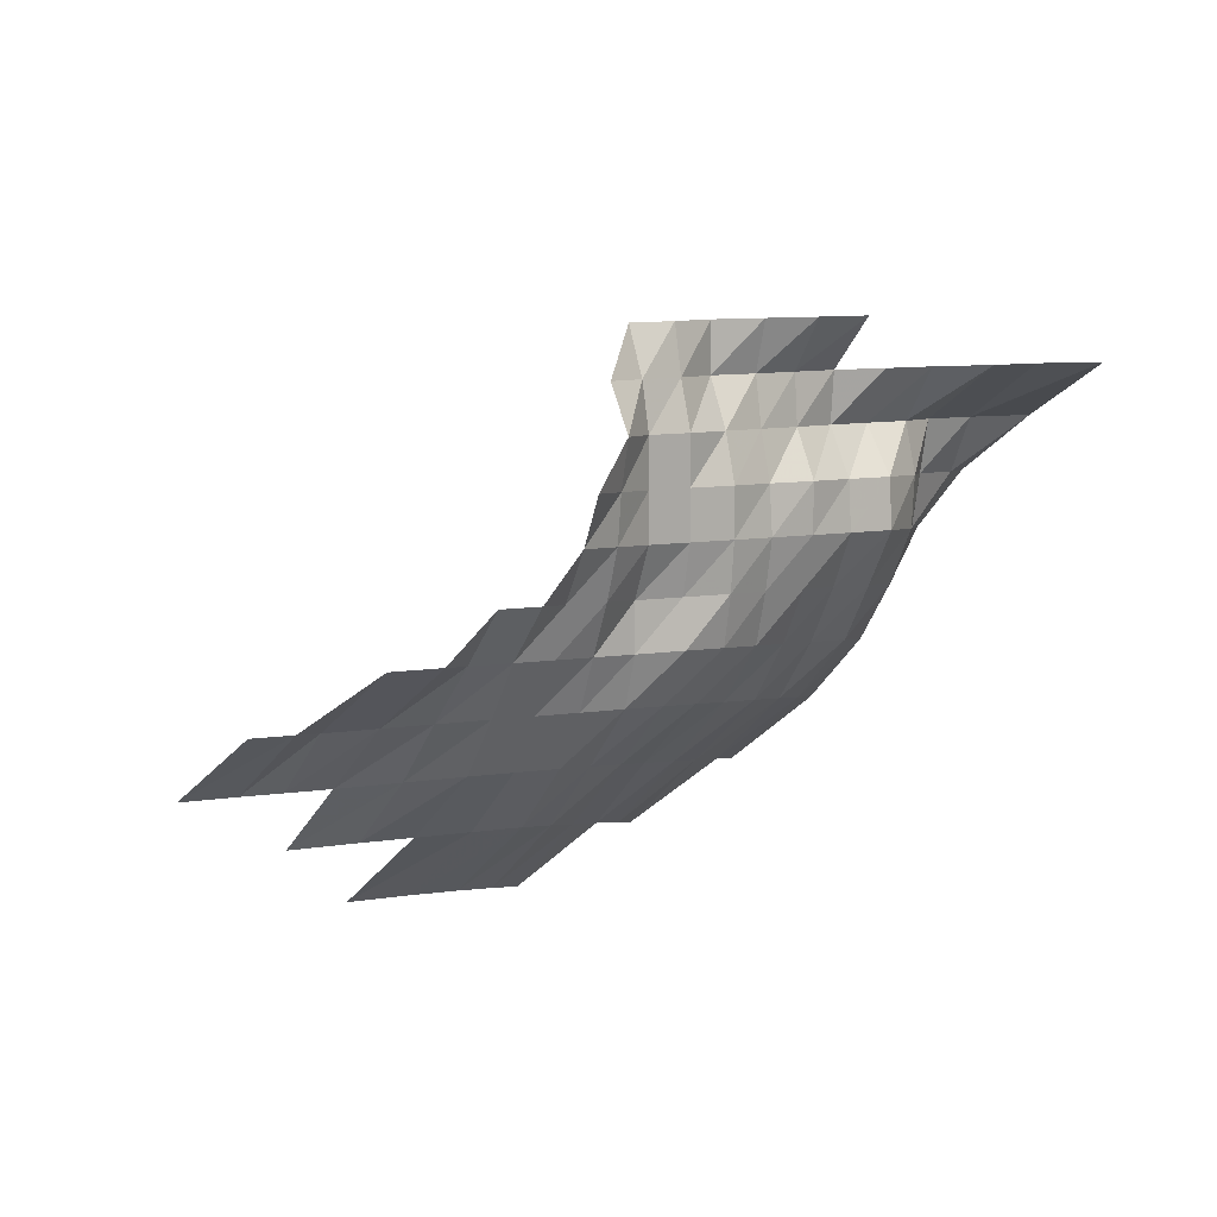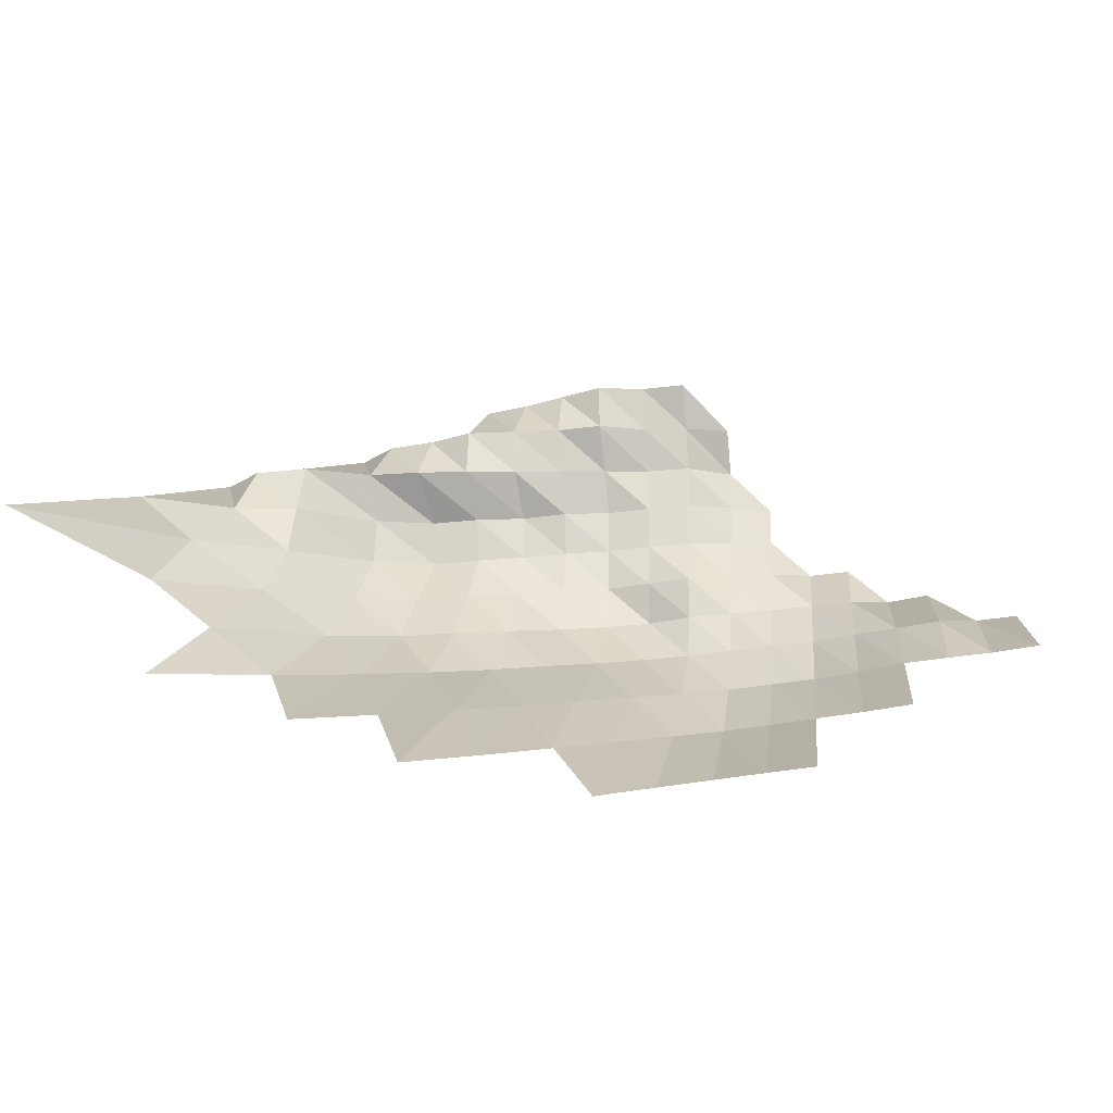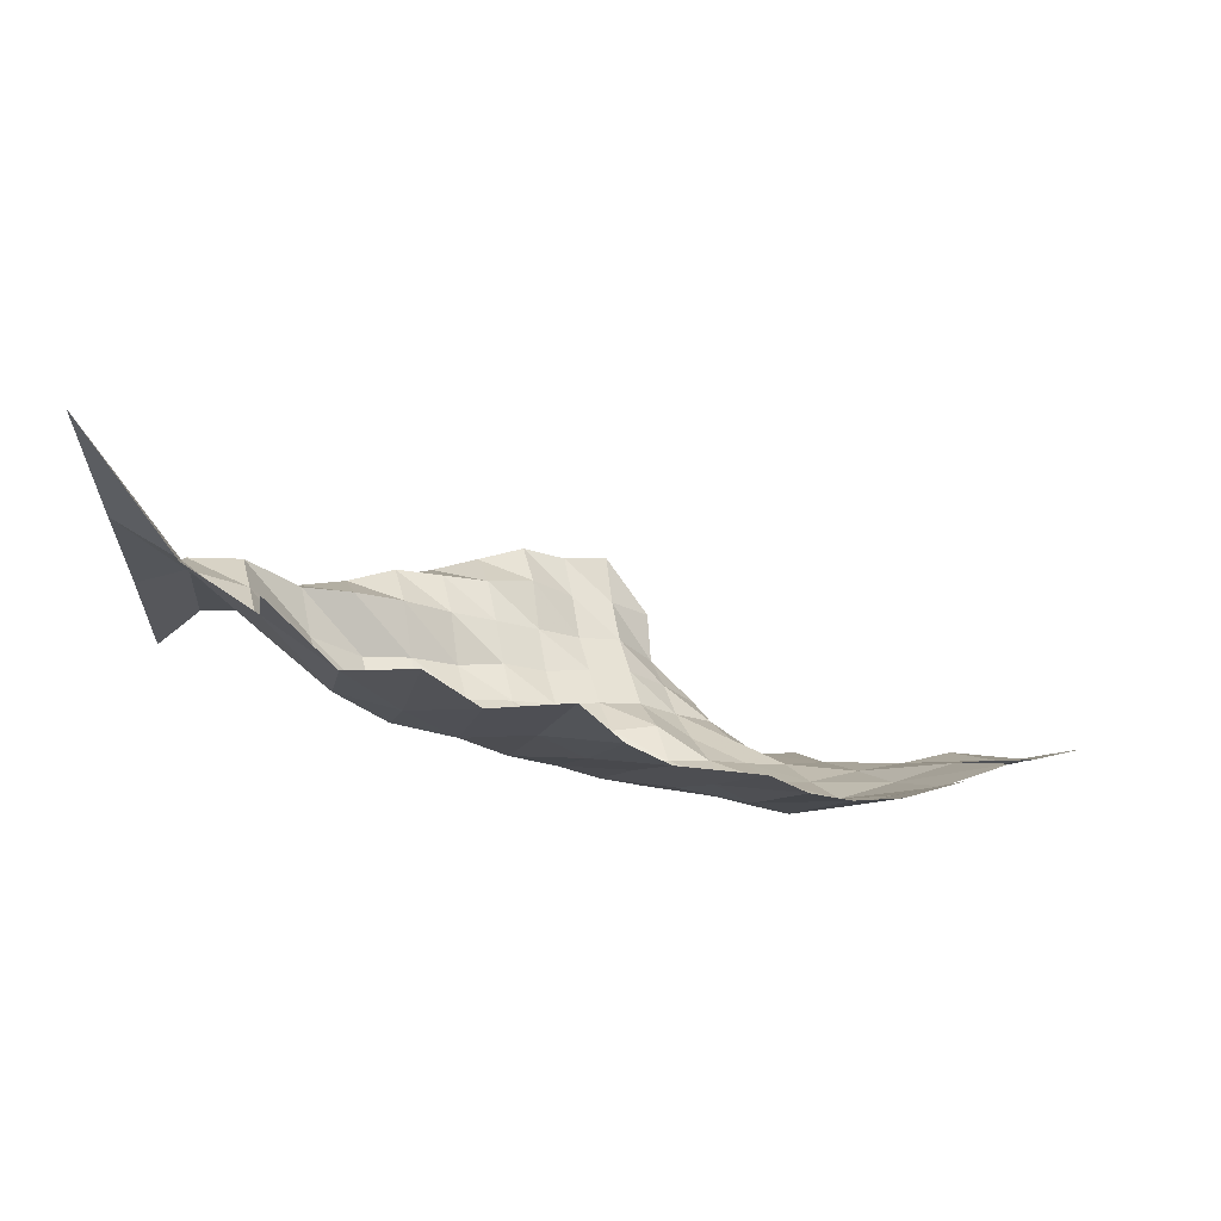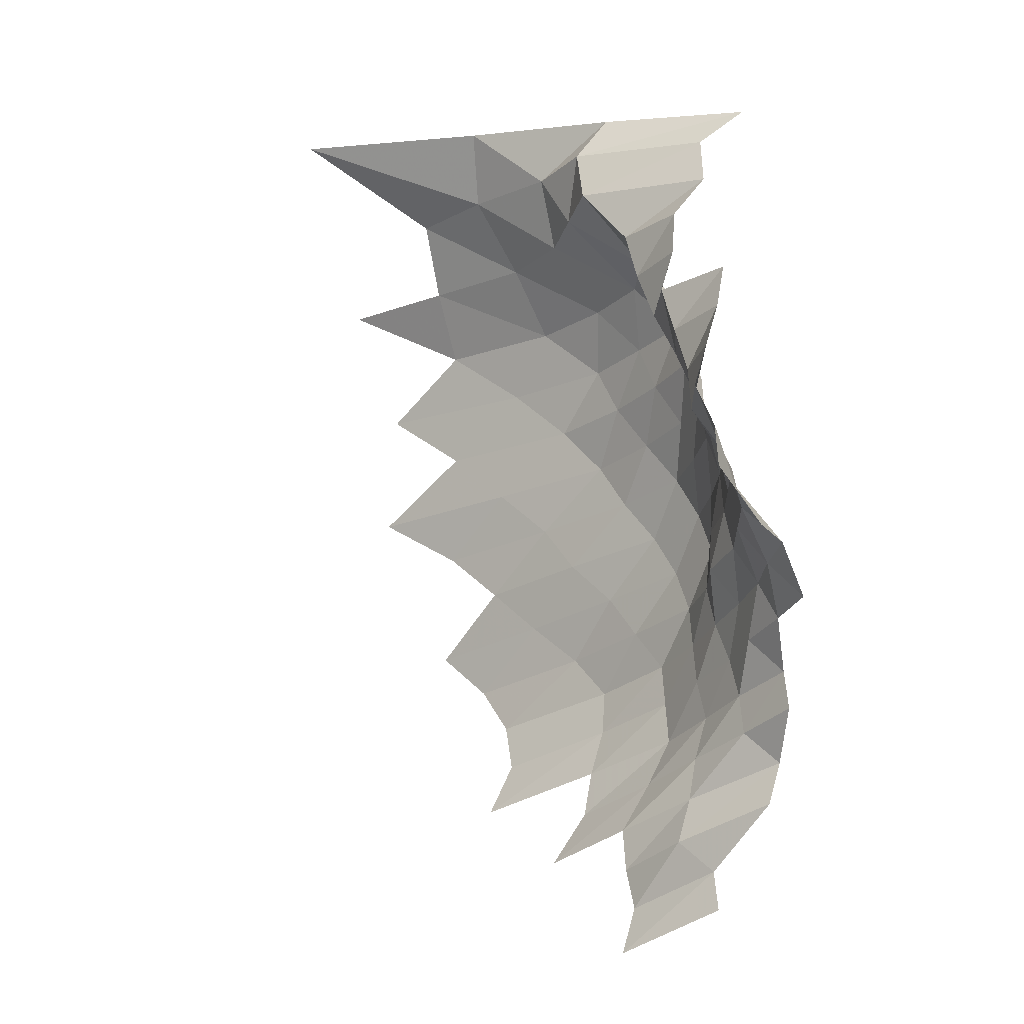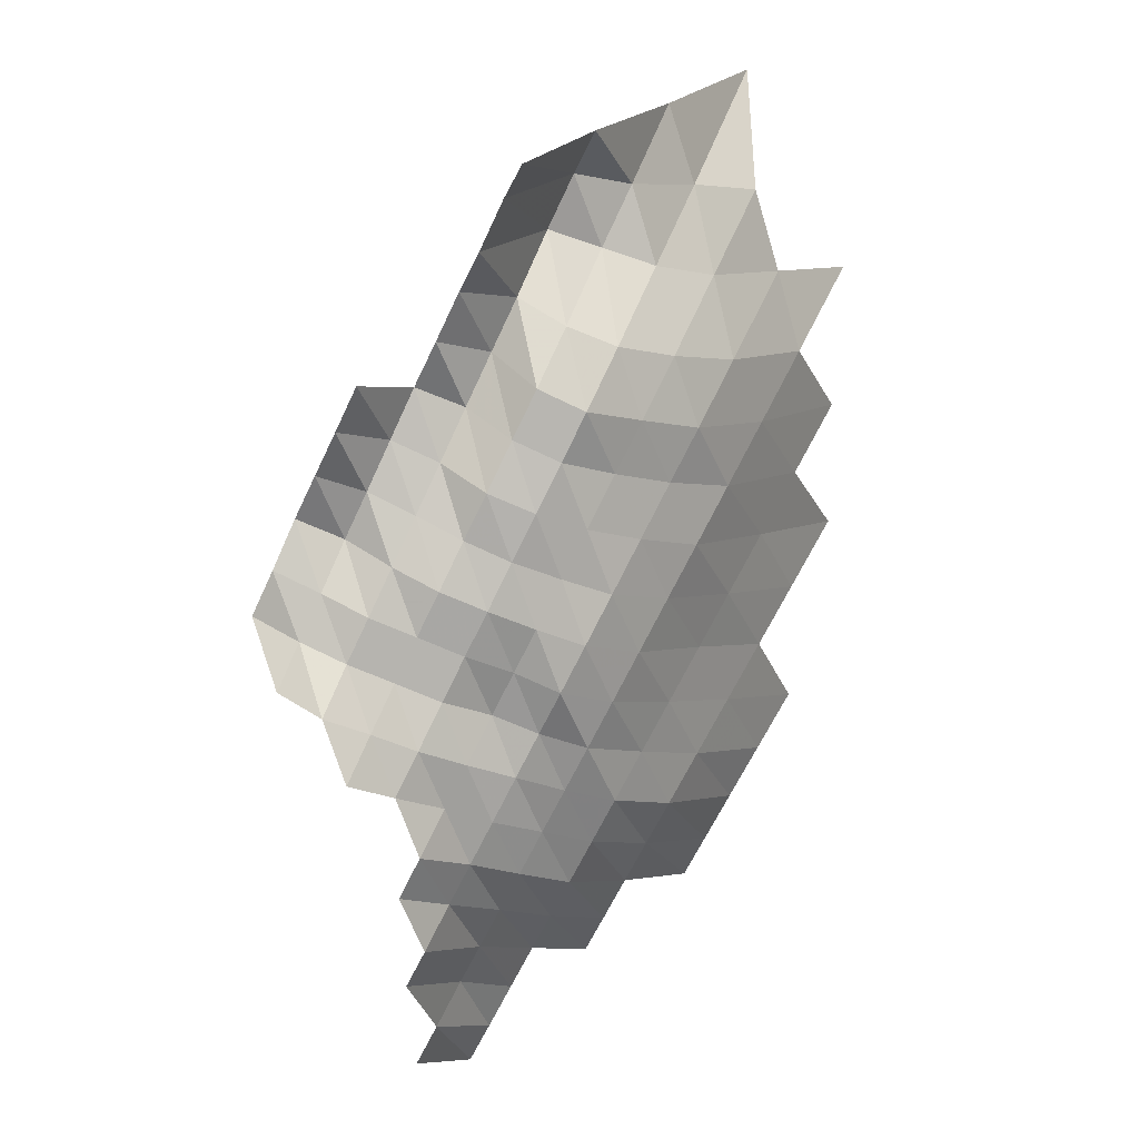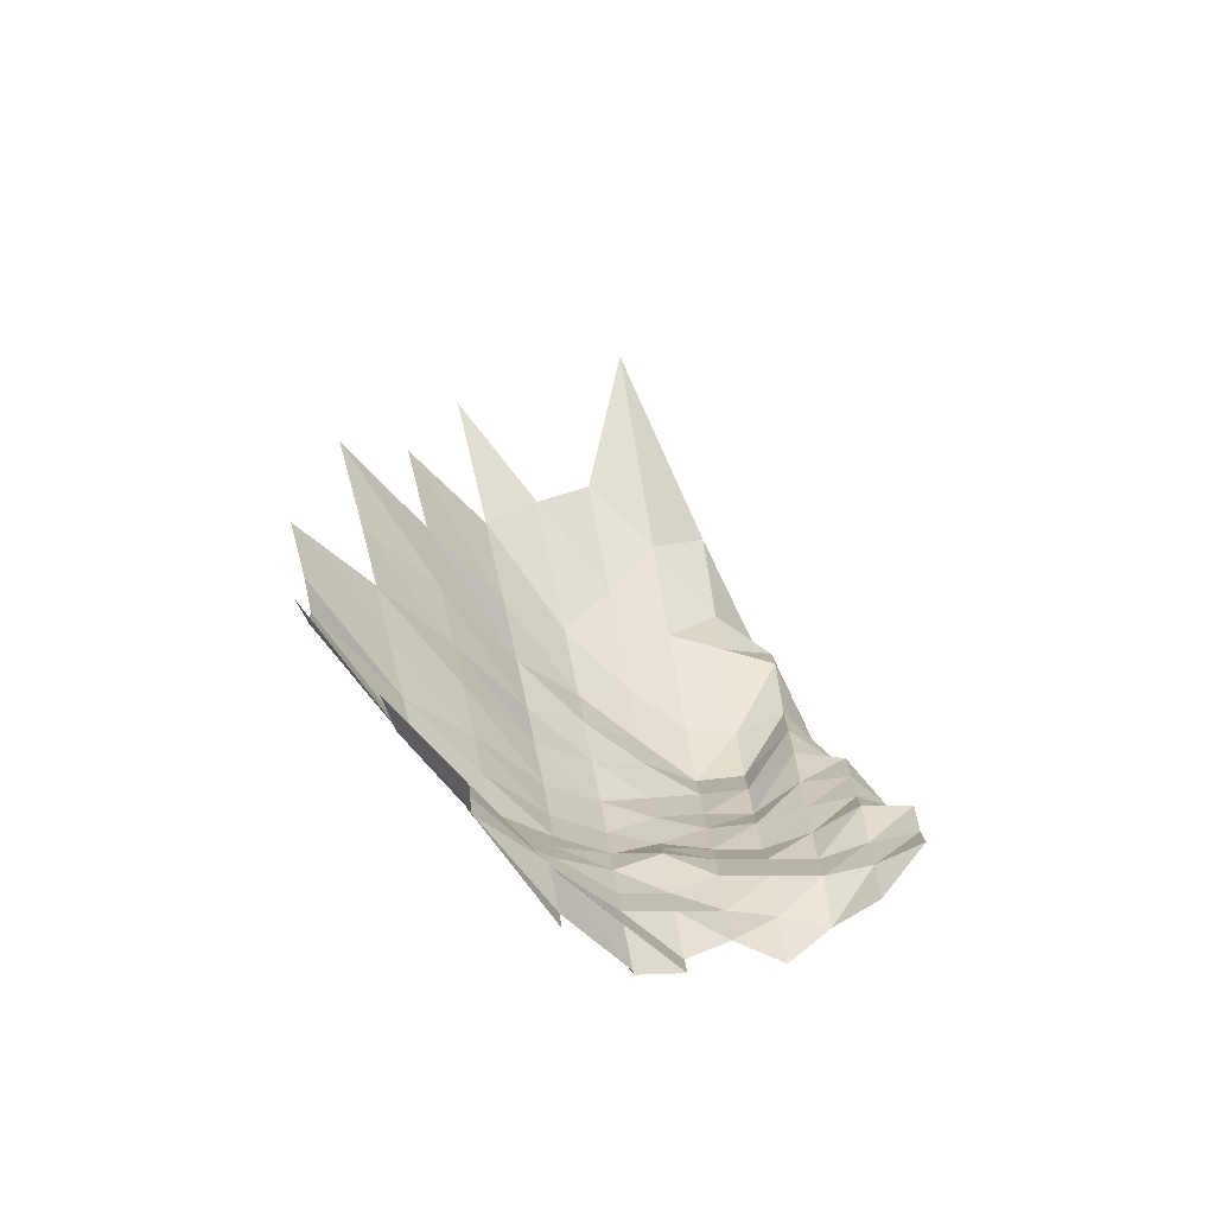
<metadata>
{"format":"obj","ext":"obj","renderer":"f3d","projection":"perspective","resolution":1024,"background":"white","views":[{"elev":10.5,"azim":159.9,"up":"+Y"},{"elev":-22.6,"azim":24.1,"up":"+Y"},{"elev":45.4,"azim":-13.0,"up":"+Z"},{"elev":62.4,"azim":99.8,"up":"+Y"},{"elev":-62.8,"azim":-114.9,"up":"+Z"},{"elev":-6.1,"azim":90.9,"up":"+Z"}]}
</metadata>
<code>
g
v -0.02942 -0.07048 0.432
v -0.02663 -0.05248 0.391
v -0.02452 -0.0379 0.36
v -0.02248 -0.02519 0.33
v -0.01571 -0.07702 0.401
v -0.0152 -0.0633 0.388
v -0.01461 -0.05006 0.373
v -0.0143 -0.03843 0.365
v -0.01324 -0.02581 0.338
v -0.004273 -0.1042 0.417
v -0.004058 -0.08752 0.396
v -0.003863 -0.07241 0.377
v -0.003771 -0.06003 0.368
v -0.00374 -0.04899 0.365
v -0.003709 -0.03811 0.362
v -0.003443 -0.02565 0.336
v 0.007287 -0.09747 0.39
v 0.006876 -0.08133 0.368
v 0.006651 -0.06838 0.356
v 0.006502 -0.05677 0.348
v 0.006483 -0.04657 0.347
v 0.006558 -0.03695 0.351
v 0.006371 -0.02603 0.341
v 0.01919 -0.1124 0.403
v 0.01776 -0.09323 0.373
v 0.01685 -0.07823 0.354
v 0.01643 -0.06626 0.345
v 0.01605 -0.05498 0.337
v 0.01609 -0.04536 0.338
v 0.01652 -0.03653 0.347
v 0.01619 -0.02596 0.34
v 0.02955 -0.1076 0.386
v 0.02756 -0.08997 0.36
v 0.02664 -0.07691 0.348
v 0.02602 -0.0653 0.34
v 0.02557 -0.05449 0.334
v 0.02564 -0.04496 0.335
v 0.02618 -0.03601 0.342
v 0.0261 -0.02603 0.341
v 0.02518 -0.0156 0.329
v 0.0423 -0.1234 0.401
v 0.03934 -0.104 0.373
v 0.03692 -0.08748 0.35
v 0.03586 -0.07514 0.34
v 0.03512 -0.06396 0.333
v 0.03481 -0.05384 0.33
v 0.03481 -0.04429 0.33
v 0.03544 -0.03537 0.336
v 0.03555 -0.02573 0.337
v 0.0347 -0.0156 0.329
v 0.05148 -0.1179 0.383
v 0.04852 -0.1007 0.361
v 0.0461 -0.08573 0.343
v 0.04462 -0.07337 0.332
v 0.04422 -0.06319 0.329
v 0.04395 -0.05335 0.327
v 0.04408 -0.04402 0.328
v 0.04449 -0.03485 0.331
v 0.04476 -0.02542 0.333
v 0.04435 -0.01565 0.33
v 0.0606 -0.1142 0.371
v 0.05766 -0.09844 0.353
v 0.05472 -0.08373 0.335
v 0.05325 -0.07205 0.326
v 0.05292 -0.06223 0.324
v 0.05276 -0.05269 0.323
v 0.05276 -0.04335 0.323
v 0.05325 -0.03432 0.326
v 0.05406 -0.02527 0.331
v 0.05406 -0.0157 0.331
v 0.07325 -0.1283 0.381
v 0.06922 -0.1108 0.36
v 0.06595 -0.09565 0.343
v 0.06326 -0.08223 0.329
v 0.06191 -0.07116 0.322
v 0.0621 -0.06204 0.323
v 0.06172 -0.05237 0.321
v 0.06172 -0.04308 0.321
v 0.06172 -0.03379 0.321
v 0.0623 -0.02474 0.324
v 0.06268 -0.01546 0.326
v 0.08184 -0.1246 0.37
v 0.0772 -0.1074 0.349
v 0.07432 -0.0937 0.336
v 0.07189 -0.08123 0.325
v 0.07123 -0.07116 0.322
v 0.07123 -0.06185 0.322
v 0.07034 -0.05188 0.318
v 0.07034 -0.04268 0.318
v 0.07034 -0.03348 0.318
v 0.07078 -0.02443 0.32
v 0.07167 -0.01536 0.324
v 0.07034 -0.005879 0.318
v 0.0908 -0.1222 0.363
v 0.08529 -0.105 0.341
v 0.08229 -0.09175 0.329
v 0.08079 -0.08073 0.323
v 0.07979 -0.0705 0.319
v 0.07879 -0.0605 0.315
v 0.07804 -0.0509 0.312
v 0.07779 -0.04174 0.311
v 0.07729 -0.03253 0.309
v 0.07854 -0.02397 0.314
v 0.1005 -0.1212 0.36
v 0.09488 -0.1047 0.34
v 0.09125 -0.09119 0.327
v 0.08958 -0.08023 0.321
v 0.0879 -0.06961 0.315
v 0.08707 -0.05993 0.312
v 0.08567 -0.05008 0.307
v 0.08456 -0.04066 0.303
v 0.1118 -0.1222 0.363
v 0.105 -0.105 0.341
v 0.1001 -0.09063 0.325
v 0.09794 -0.07948 0.318
v 0.09609 -0.06895 0.312
v 0.09363 -0.05839 0.304
v 0.1149 -0.105 0.341
v 0.1105 -0.09147 0.328
v 0.1075 -0.07973 0.319
v 0.1044 -0.06851 0.31
v 0.1017 -0.05801 0.302
v 0.1266 -0.1065 0.346
v 0.1215 -0.09258 0.332
v 0.1167 -0.07973 0.319
v 0.1105 -0.06674 0.302
v 0.1303 -0.09202 0.33
v 0.1263 -0.07998 0.32
v 0.1196 -0.06696 0.303
v 0.1386 -0.09119 0.327
v 0.1322 -0.07798 0.312
v 0.1485 -0.09147 0.328
v 0.1403 -0.07748 0.31
g curobj_export
f 5 6 1
f 1 6 2
f 6 7 2
f 2 7 3
f 7 8 3
f 3 8 4
f 8 9 4
f 11 12 5
f 5 12 6
f 12 13 6
f 6 13 7
f 13 14 7
f 7 14 8
f 14 15 8
f 8 15 9
f 15 16 9
f 10 17 11
f 17 18 11
f 11 18 12
f 18 19 12
f 12 19 13
f 19 20 13
f 13 20 14
f 20 21 14
f 14 21 15
f 21 22 15
f 15 22 16
f 22 23 16
f 24 25 17
f 17 25 18
f 25 26 18
f 18 26 19
f 26 27 19
f 19 27 20
f 27 28 20
f 20 28 21
f 28 29 21
f 21 29 22
f 29 30 22
f 22 30 23
f 30 31 23
f 24 32 25
f 32 33 25
f 25 33 26
f 33 34 26
f 26 34 27
f 34 35 27
f 27 35 28
f 35 36 28
f 28 36 29
f 36 37 29
f 29 37 30
f 37 38 30
f 30 38 31
f 38 39 31
f 41 42 32
f 32 42 33
f 42 43 33
f 33 43 34
f 43 44 34
f 34 44 35
f 44 45 35
f 35 45 36
f 45 46 36
f 36 46 37
f 46 47 37
f 37 47 38
f 47 48 38
f 38 48 39
f 48 49 39
f 39 49 40
f 49 50 40
f 41 51 42
f 51 52 42
f 42 52 43
f 52 53 43
f 43 53 44
f 53 54 44
f 44 54 45
f 54 55 45
f 45 55 46
f 55 56 46
f 46 56 47
f 56 57 47
f 47 57 48
f 57 58 48
f 48 58 49
f 58 59 49
f 49 59 50
f 59 60 50
f 51 61 52
f 61 62 52
f 52 62 53
f 62 63 53
f 53 63 54
f 63 64 54
f 54 64 55
f 64 65 55
f 55 65 56
f 65 66 56
f 56 66 57
f 66 67 57
f 57 67 58
f 67 68 58
f 58 68 59
f 68 69 59
f 59 69 60
f 69 70 60
f 71 72 61
f 61 72 62
f 72 73 62
f 62 73 63
f 73 74 63
f 63 74 64
f 74 75 64
f 64 75 65
f 75 76 65
f 65 76 66
f 76 77 66
f 66 77 67
f 77 78 67
f 67 78 68
f 78 79 68
f 68 79 69
f 79 80 69
f 69 80 70
f 80 81 70
f 71 82 72
f 82 83 72
f 72 83 73
f 83 84 73
f 73 84 74
f 84 85 74
f 74 85 75
f 85 86 75
f 75 86 76
f 86 87 76
f 76 87 77
f 87 88 77
f 77 88 78
f 88 89 78
f 78 89 79
f 89 90 79
f 79 90 80
f 90 91 80
f 80 91 81
f 91 92 81
f 82 94 83
f 94 95 83
f 83 95 84
f 95 96 84
f 84 96 85
f 96 97 85
f 85 97 86
f 97 98 86
f 86 98 87
f 98 99 87
f 87 99 88
f 99 100 88
f 88 100 89
f 100 101 89
f 89 101 90
f 101 102 90
f 90 102 91
f 102 103 91
f 91 103 92
f 94 104 95
f 104 105 95
f 95 105 96
f 105 106 96
f 96 106 97
f 106 107 97
f 97 107 98
f 107 108 98
f 98 108 99
f 108 109 99
f 99 109 100
f 109 110 100
f 100 110 101
f 110 111 101
f 101 111 102
f 104 112 105
f 112 113 105
f 105 113 106
f 113 114 106
f 106 114 107
f 114 115 107
f 107 115 108
f 115 116 108
f 108 116 109
f 116 117 109
f 109 117 110
f 113 118 114
f 118 119 114
f 114 119 115
f 119 120 115
f 115 120 116
f 120 121 116
f 116 121 117
f 121 122 117
f 118 123 119
f 123 124 119
f 119 124 120
f 124 125 120
f 120 125 121
f 125 126 121
f 121 126 122
f 124 127 125
f 127 128 125
f 125 128 126
f 128 129 126
f 127 130 128
f 130 131 128
f 128 131 129
f 130 132 131
f 132 133 131

</code>
